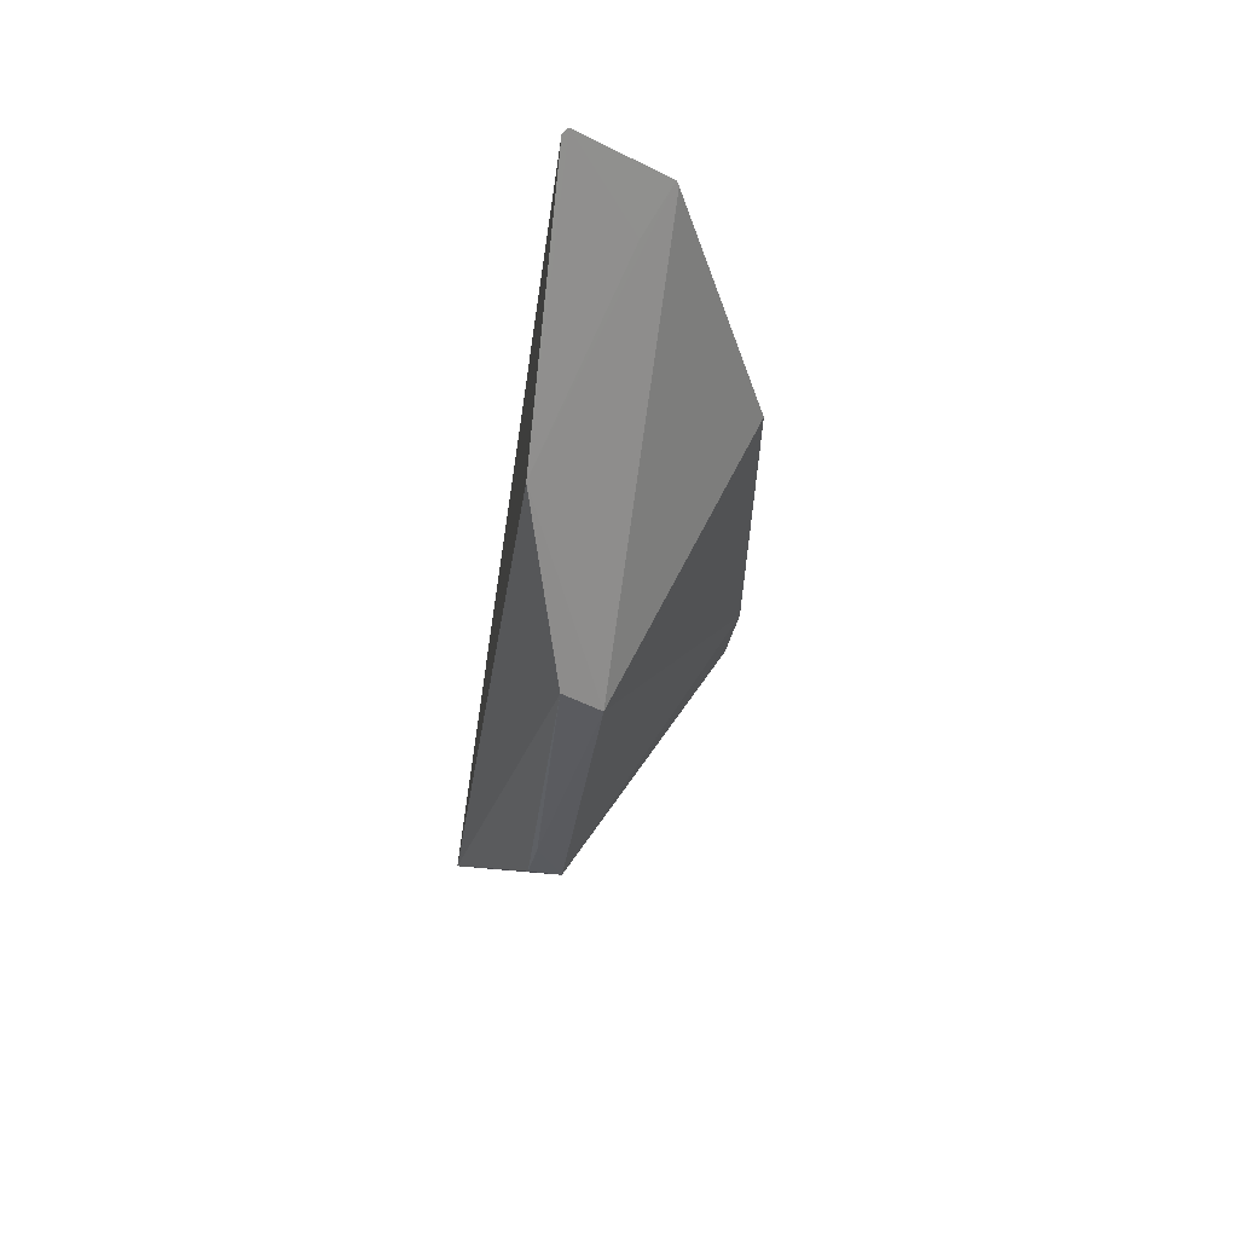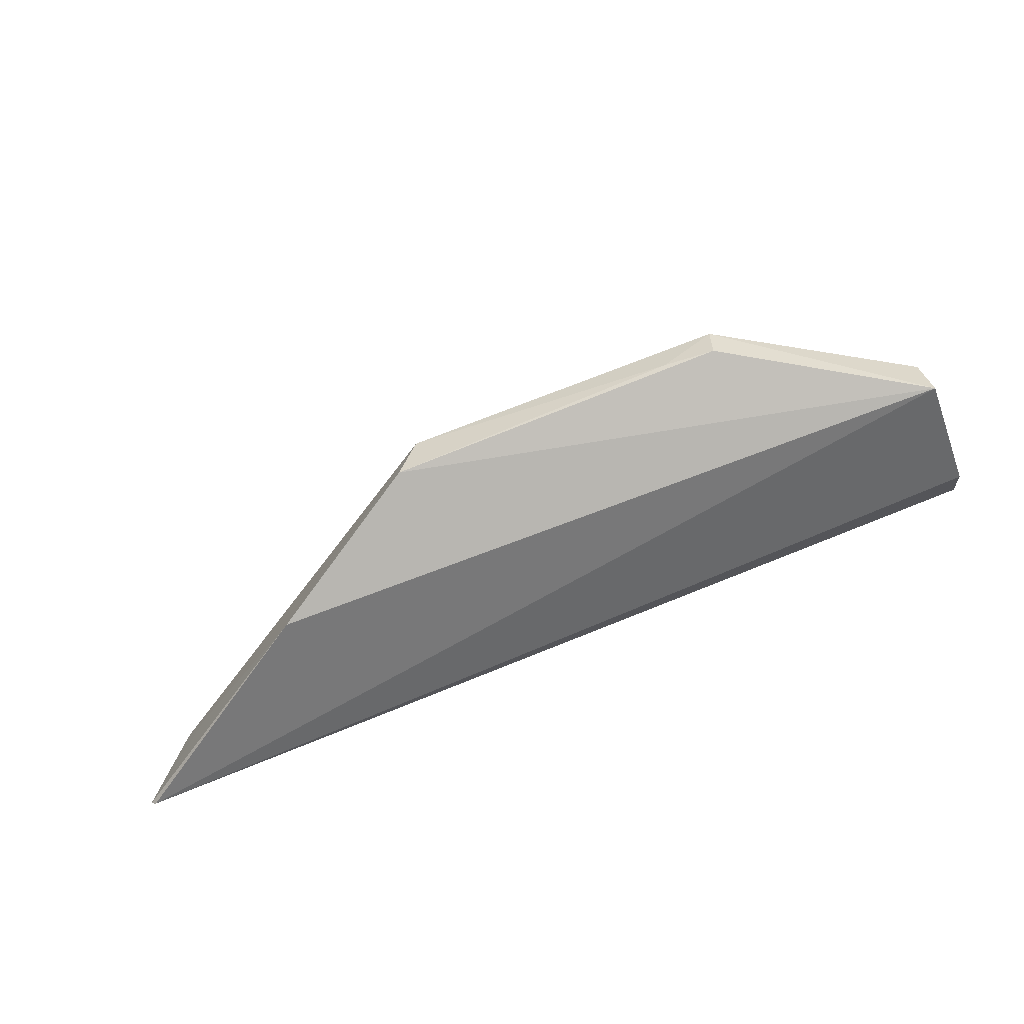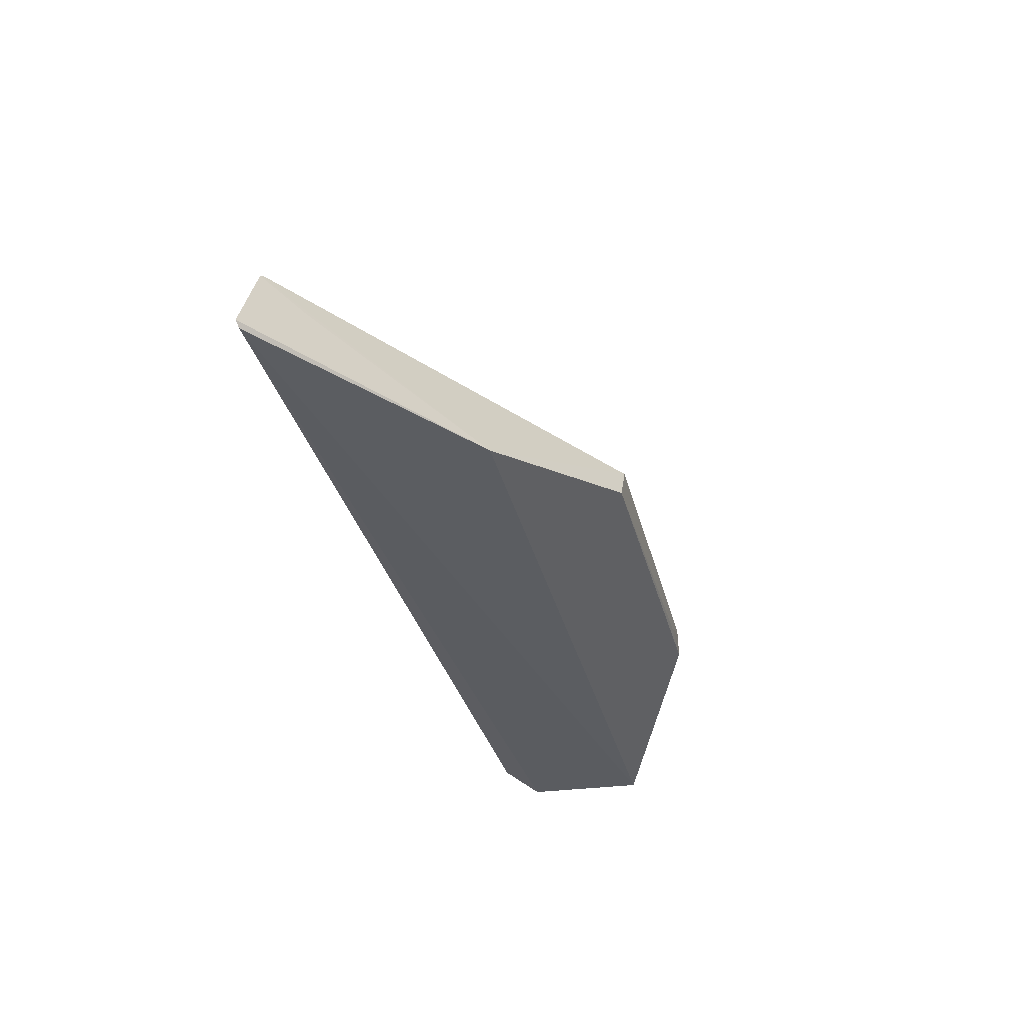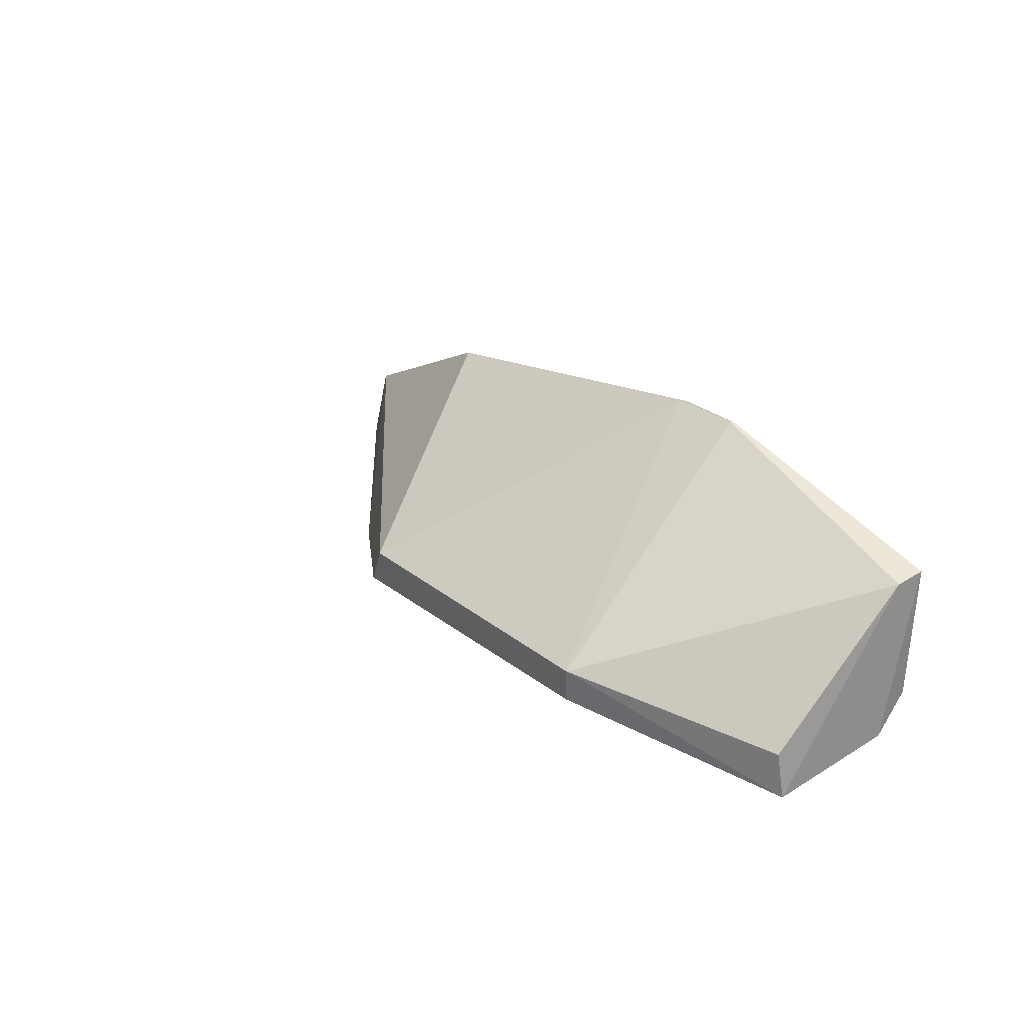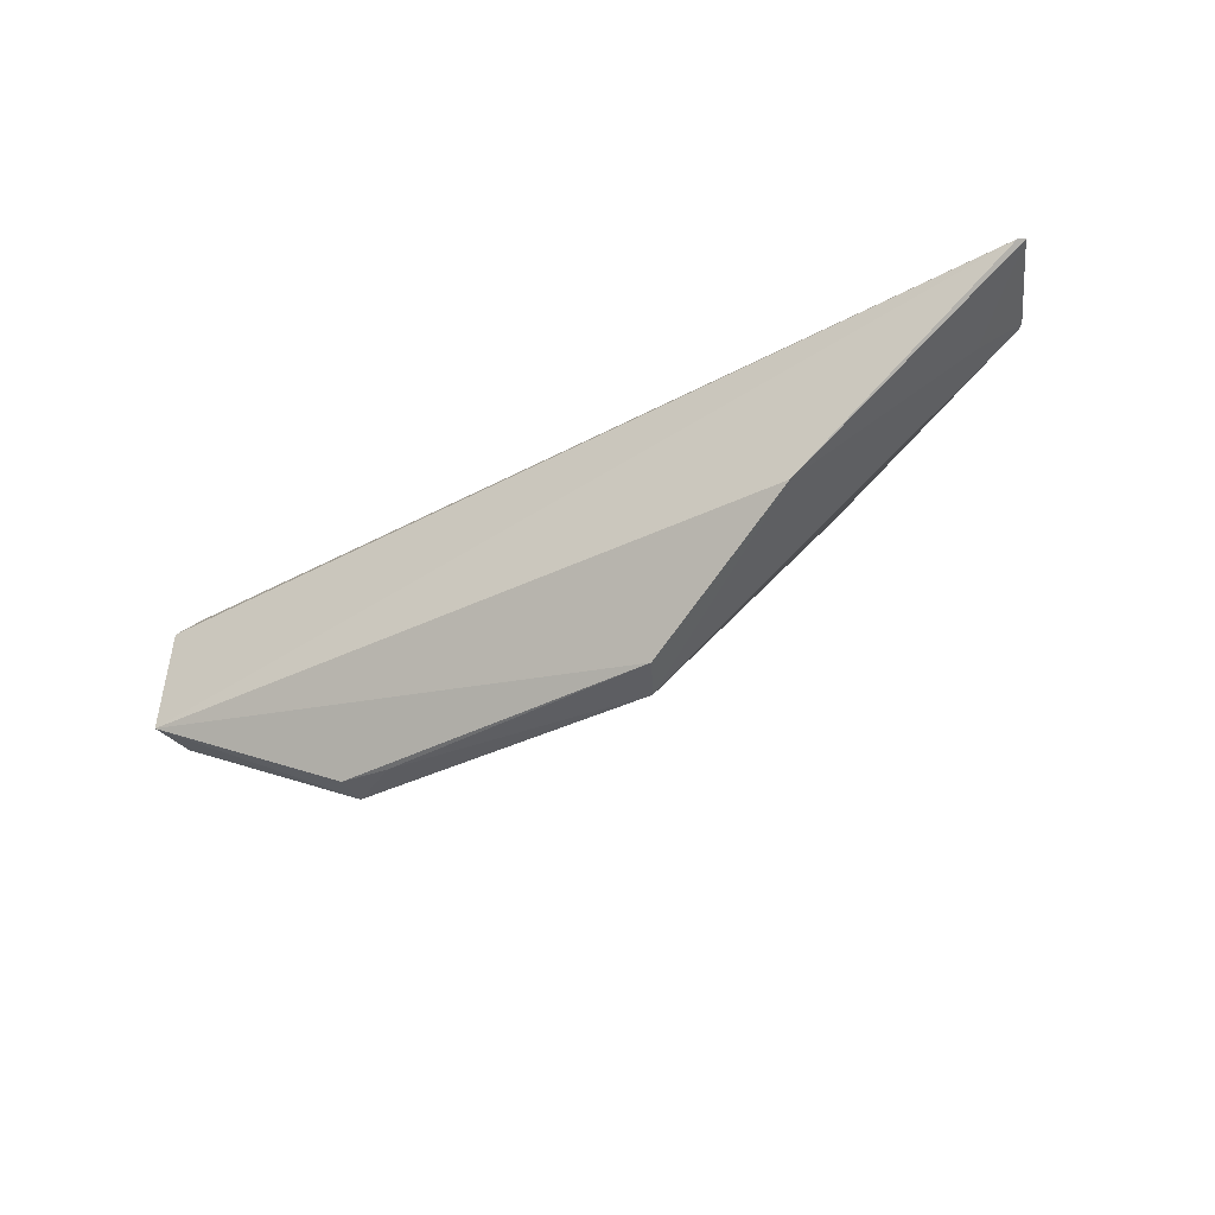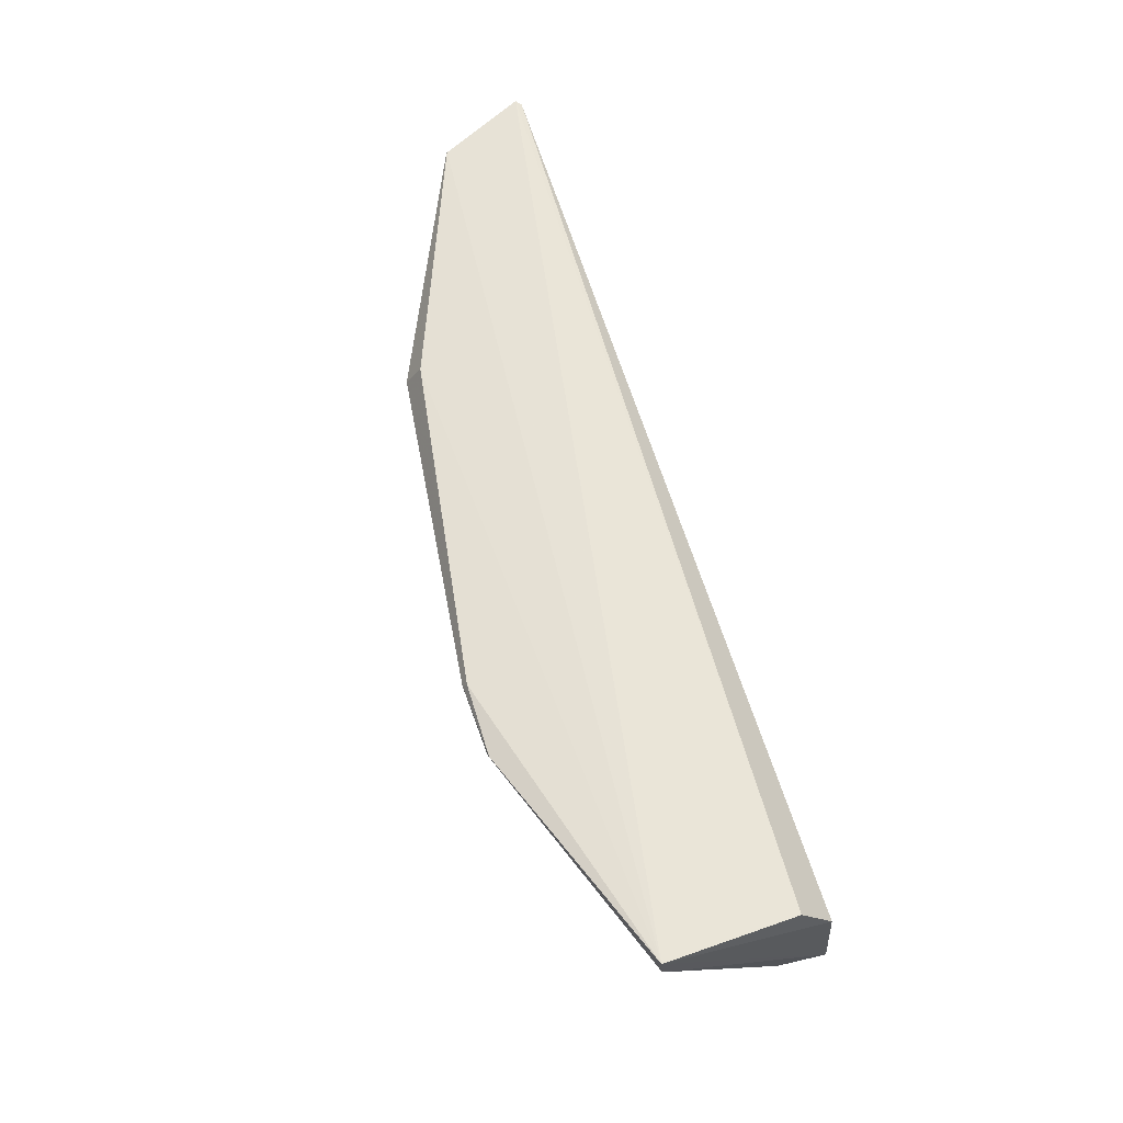
<metadata>
{"format":"obj","ext":"obj","renderer":"f3d","projection":"perspective","resolution":1024,"background":"white","views":[{"elev":-32.8,"azim":74.7,"up":"+Z"},{"elev":-54.4,"azim":-160.4,"up":"+Y"},{"elev":-43.0,"azim":104.3,"up":"+Y"},{"elev":34.1,"azim":-127.2,"up":"+Y"},{"elev":-37.5,"azim":24.8,"up":"+Z"},{"elev":62.2,"azim":-115.4,"up":"+Z"}]}
</metadata>
<code>
v 0.005296 0.055 0.07954
v 0.006438 0.05152 0.07961
v -0.007996 0.05501 0.07001
v -0.02046 0.05817 0.07
v -0.02767 0.05725 0.07951
v -0.003117 0.06042 0.07841
v -0.002098 0.05244 0.07354
v -0.0273 0.06208 0.08
v -0.008635 0.05659 0.06996
v 0.003892 0.05429 0.07835
v -0.02789 0.05569 0.07357
v -0.01578 0.06358 0.07947
v 0.005153 0.05512 0.07948
v -0.01862 0.05681 0.06993
v 0.006197 0.05136 0.07956
v -0.02753 0.05738 0.07355
v -0.02796 0.05612 0.07813
v -0.003437 0.05994 0.07941
v -0.01835 0.06398 0.07927
v -0.02049 0.05691 0.07
v -0.02728 0.06199 0.07891
v -0.01844 0.06397 0.07937
v -0.01565 0.0637 0.07919
f 8 5 2
f 8 2 1
f 9 7 3
f 9 1 7
f 10 7 1
f 10 1 2
f 10 2 7
f 11 3 7
f 13 9 6
f 13 6 1
f 13 1 9
f 14 9 3
f 14 4 9
f 15 11 7
f 15 7 2
f 15 2 5
f 16 4 11
f 17 5 8
f 17 8 11
f 17 15 5
f 17 11 15
f 18 12 8
f 18 8 1
f 18 1 6
f 18 6 12
f 20 11 4
f 20 4 14
f 20 14 3
f 20 3 11
f 21 16 11
f 21 11 8
f 21 4 16
f 21 19 4
f 21 8 19
f 22 19 8
f 22 8 12
f 23 9 4
f 23 4 19
f 23 6 9
f 23 12 6
f 23 22 12
f 23 19 22

</code>
